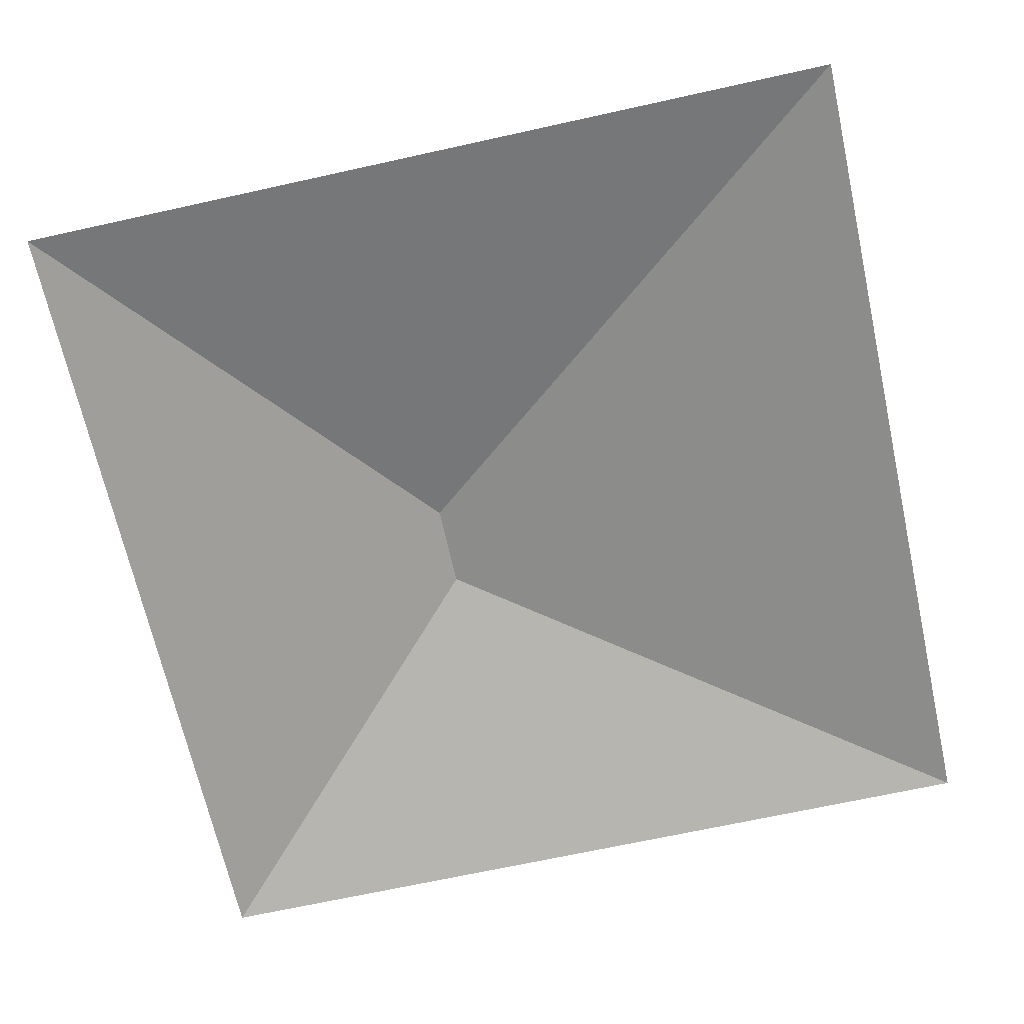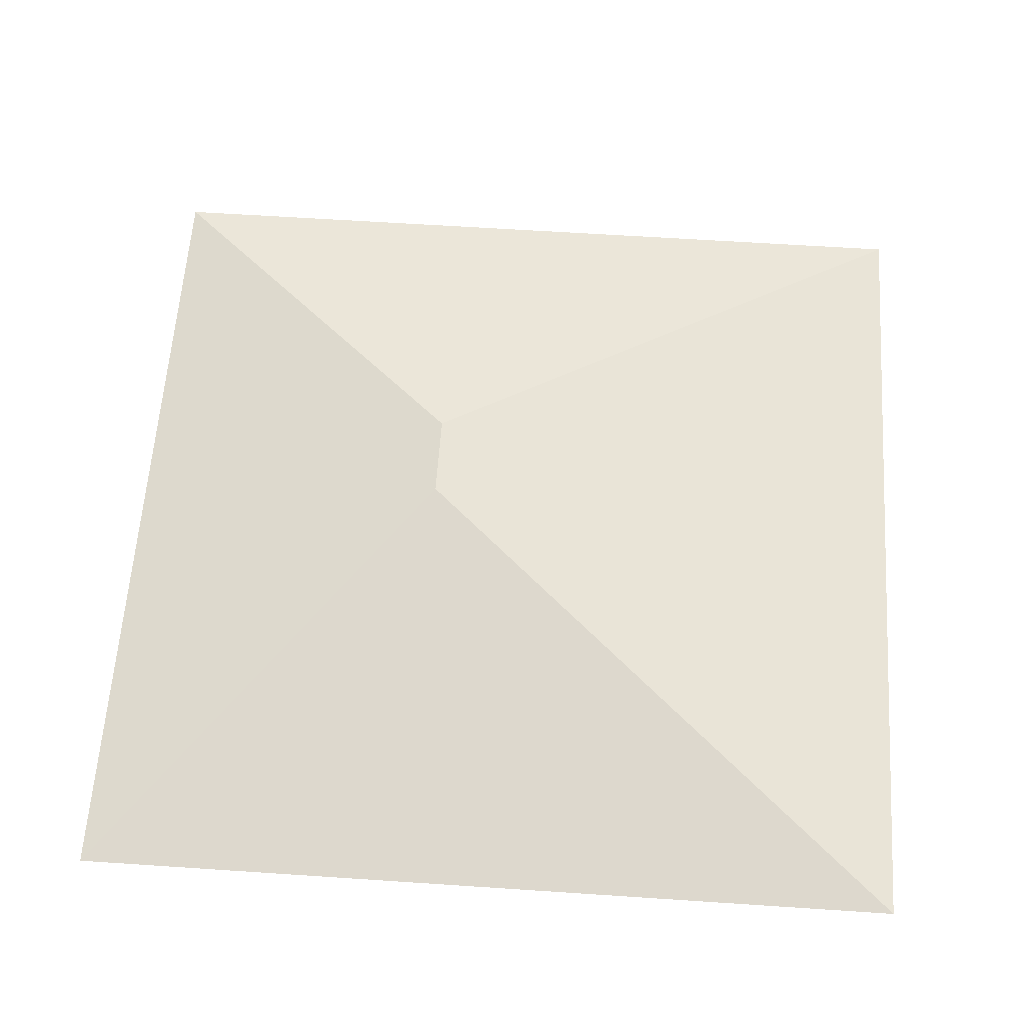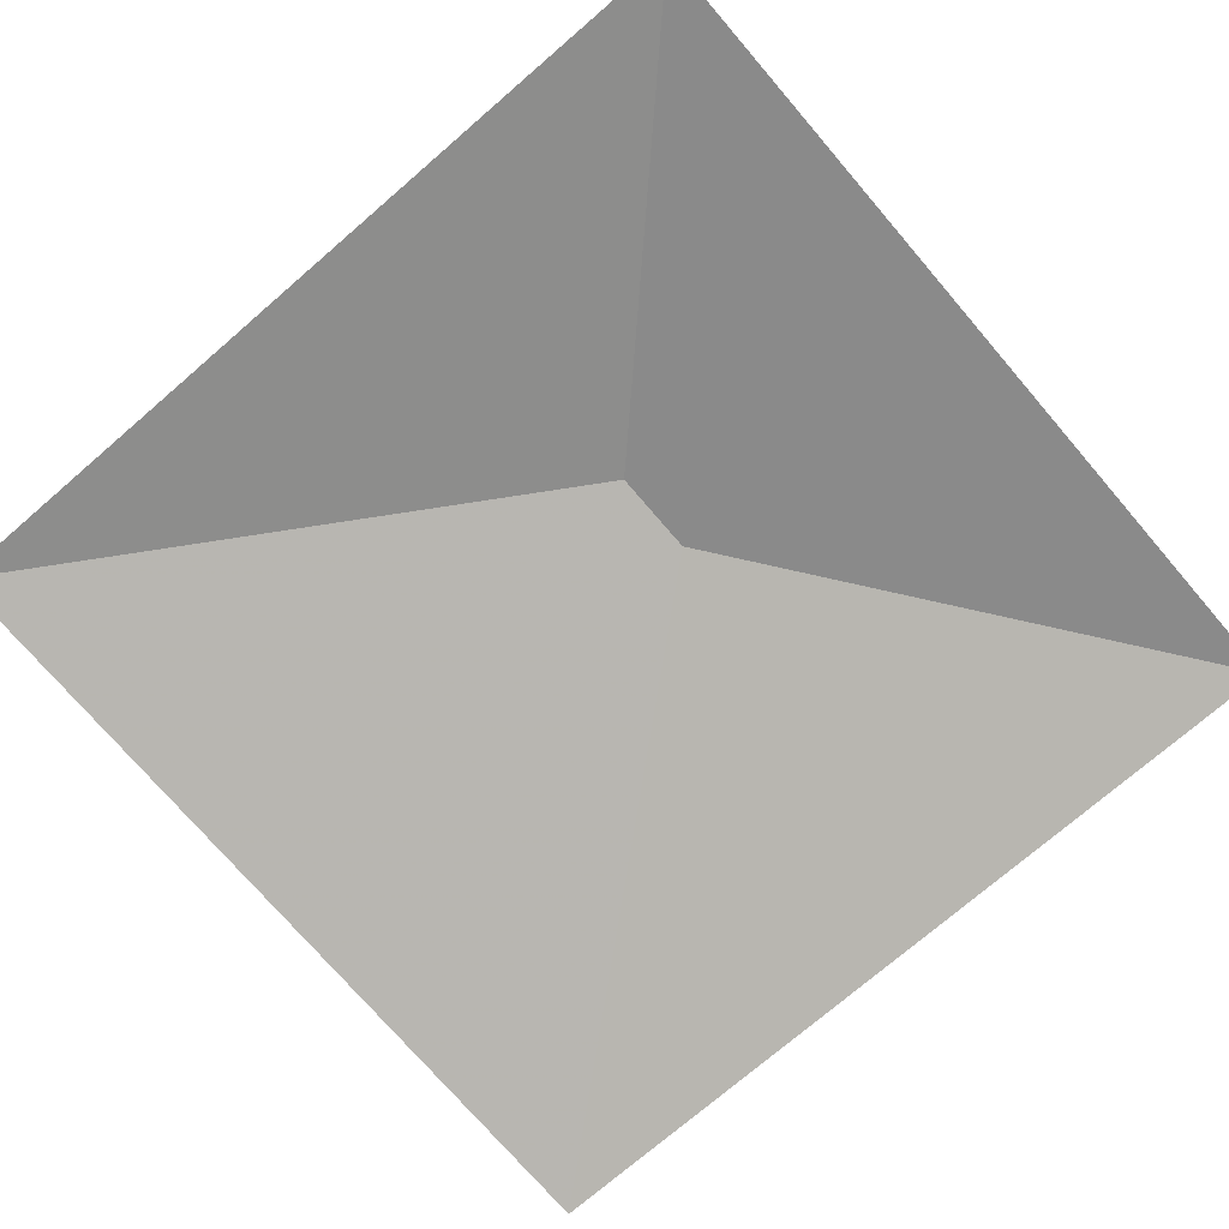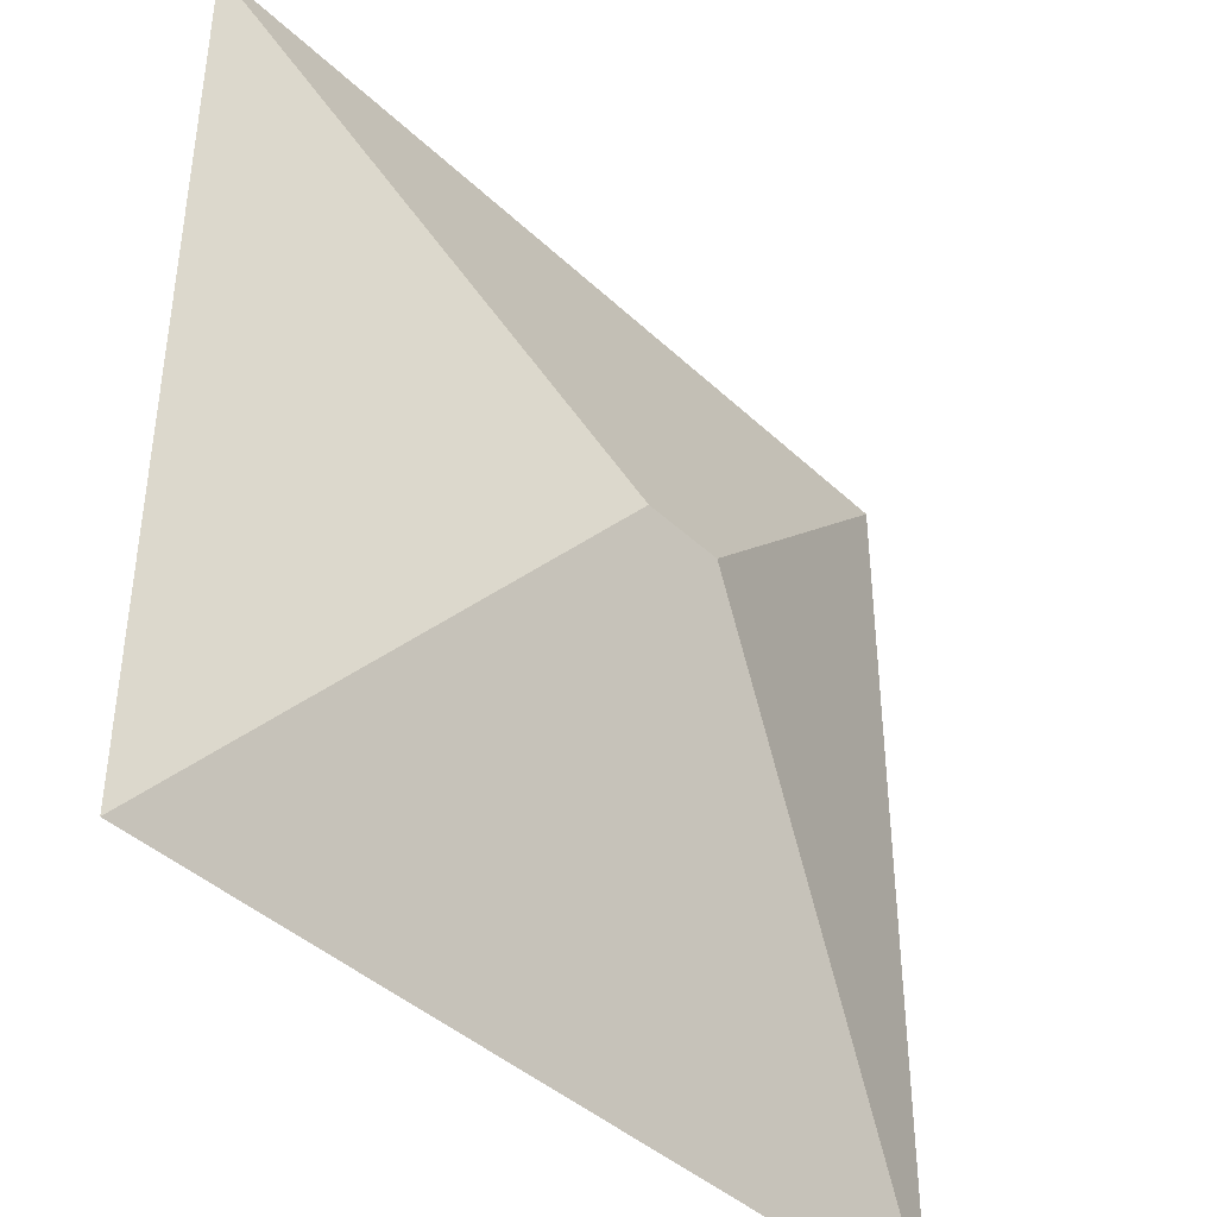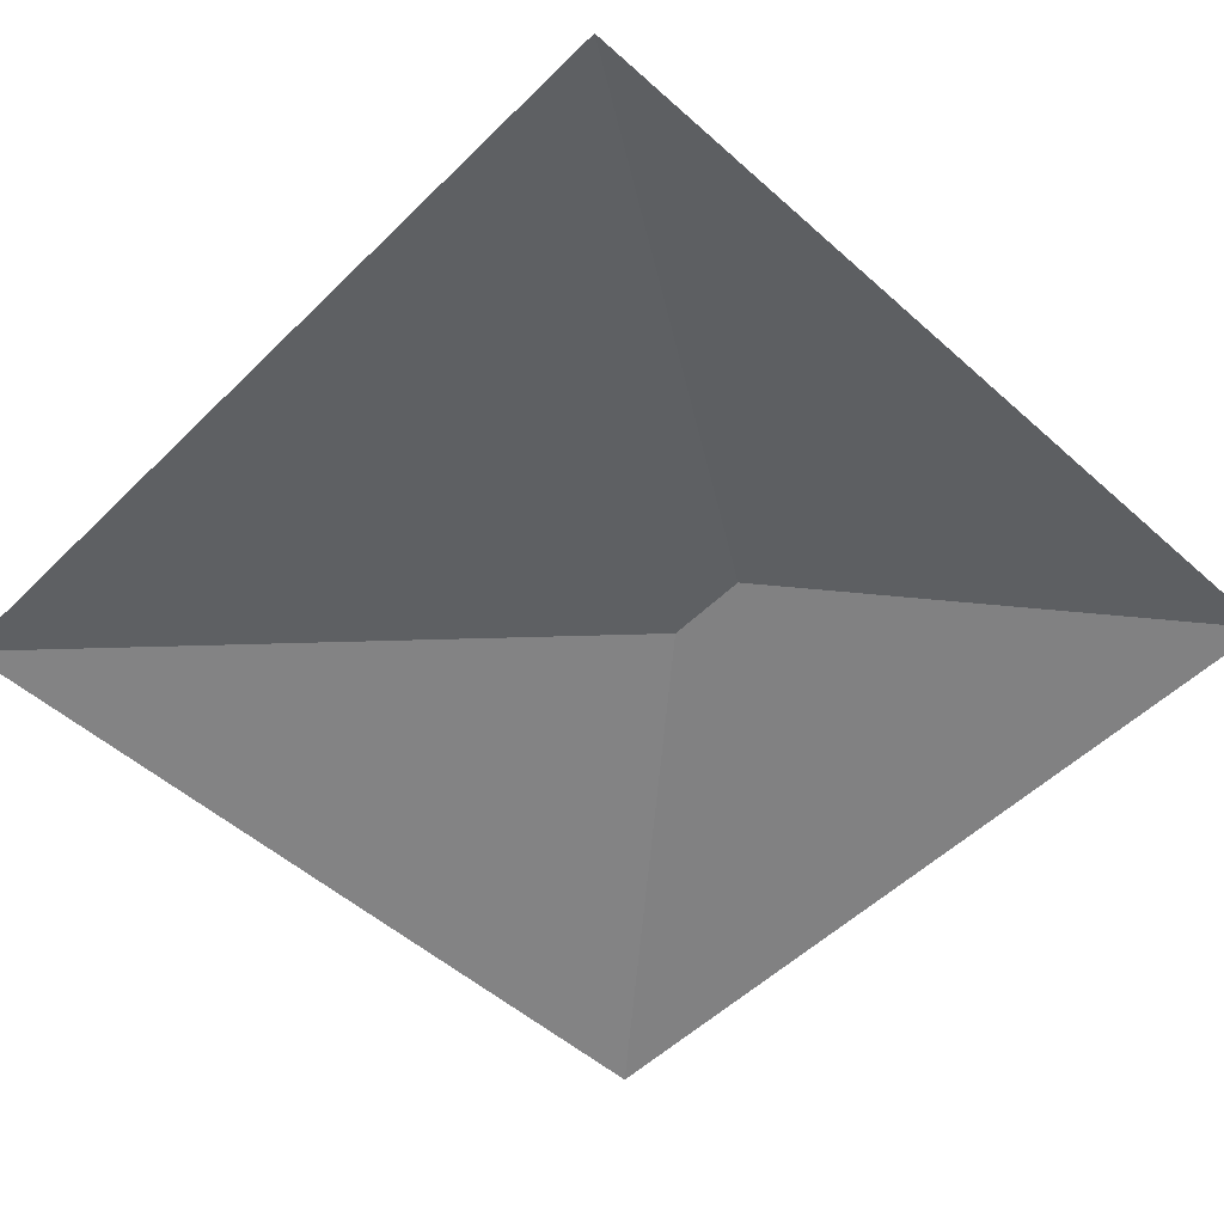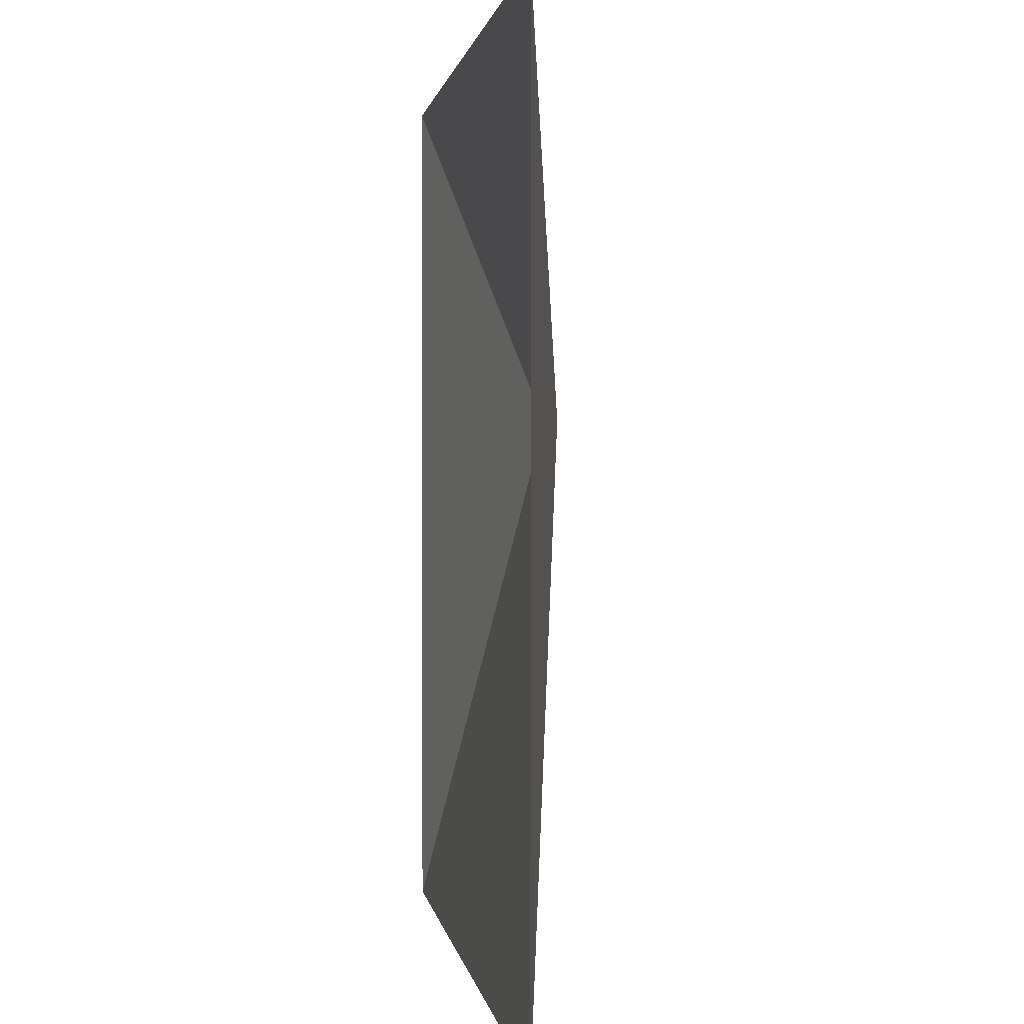
<metadata>
{"format":"obj","ext":"obj","renderer":"f3d","projection":"perspective","resolution":1024,"background":"white","views":[{"elev":-67.9,"azim":-77.5,"up":"+Z"},{"elev":60.8,"azim":-86.1,"up":"+Z"},{"elev":-74.8,"azim":130.7,"up":"+Z"},{"elev":-41.2,"azim":-48.7,"up":"+Y"},{"elev":-52.5,"azim":46.3,"up":"+Z"},{"elev":1.1,"azim":-97.6,"up":"+Y"}]}
</metadata>
<code>
v 0 0 0
v 1 0 0
v 0 1 0
v 1 1 0
v 0.5 0.6 0.1
v 0.6 0.6 0.1
f 5 1 2
f 5 2 6
f 3 1 5
f 6 3 5
f 4 3 6
f 6 2 4

</code>
